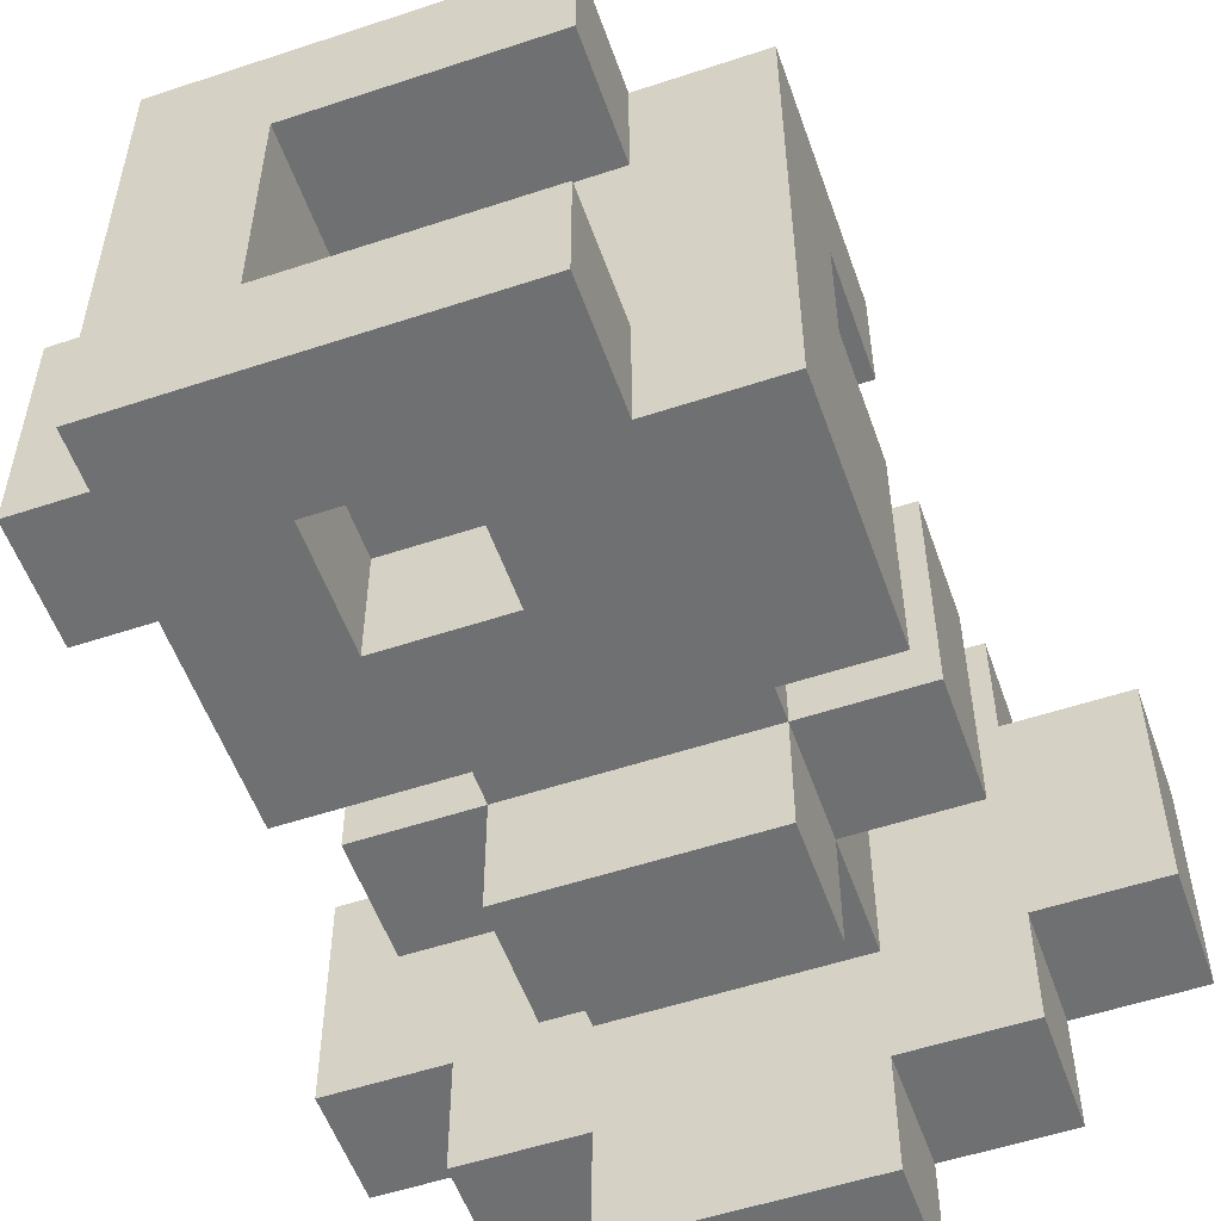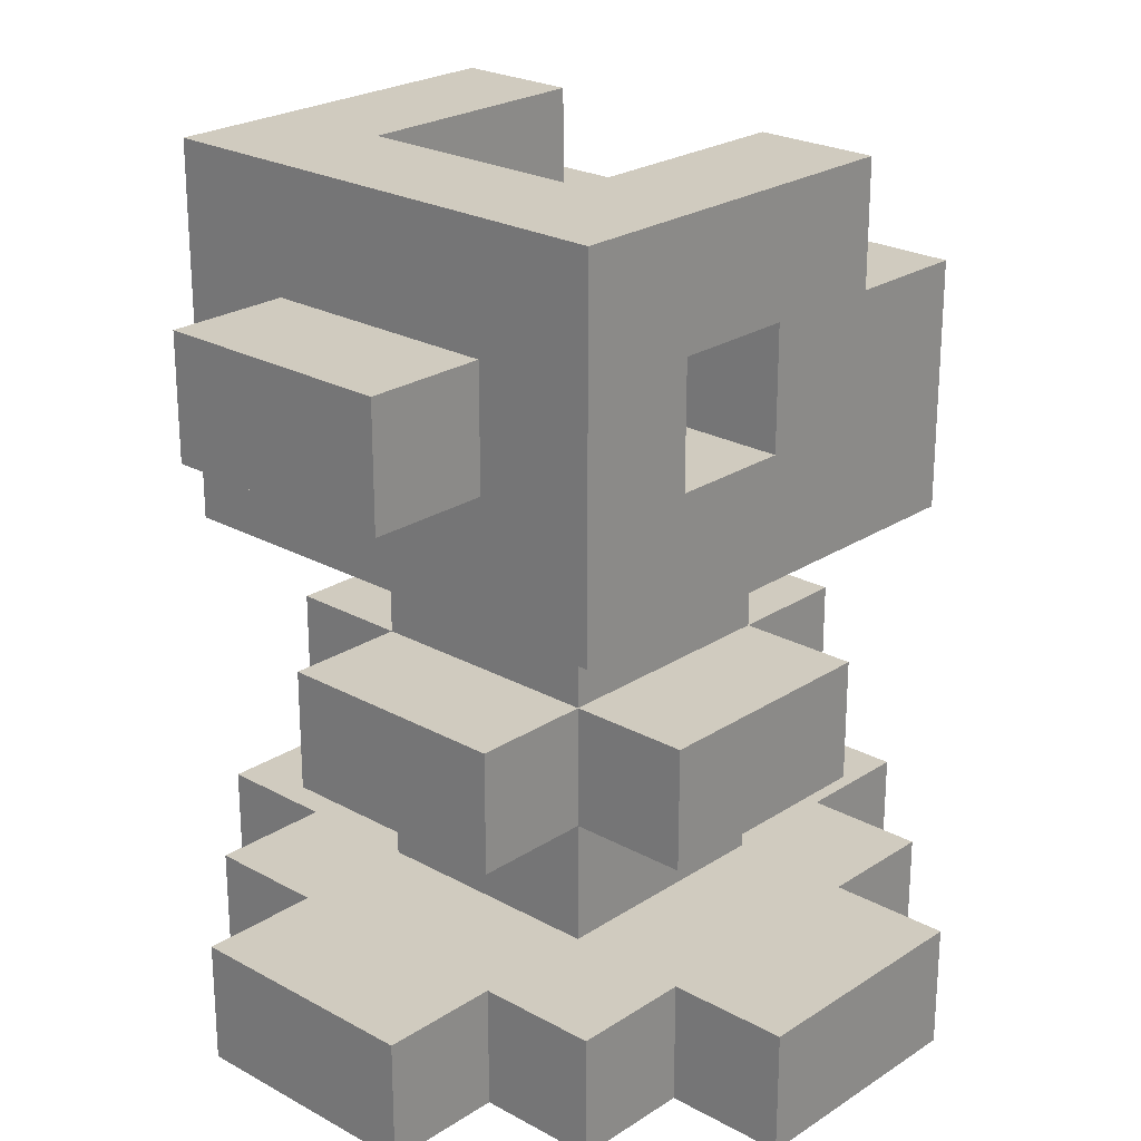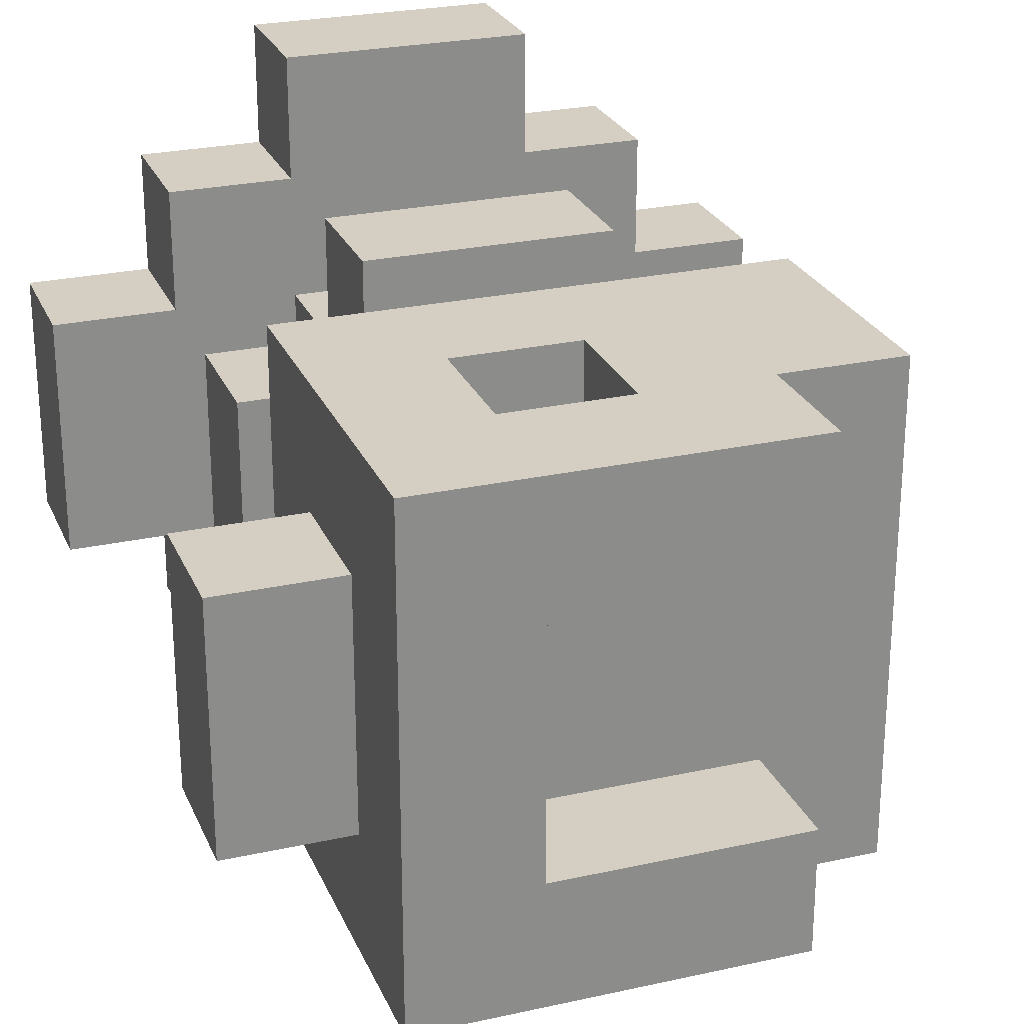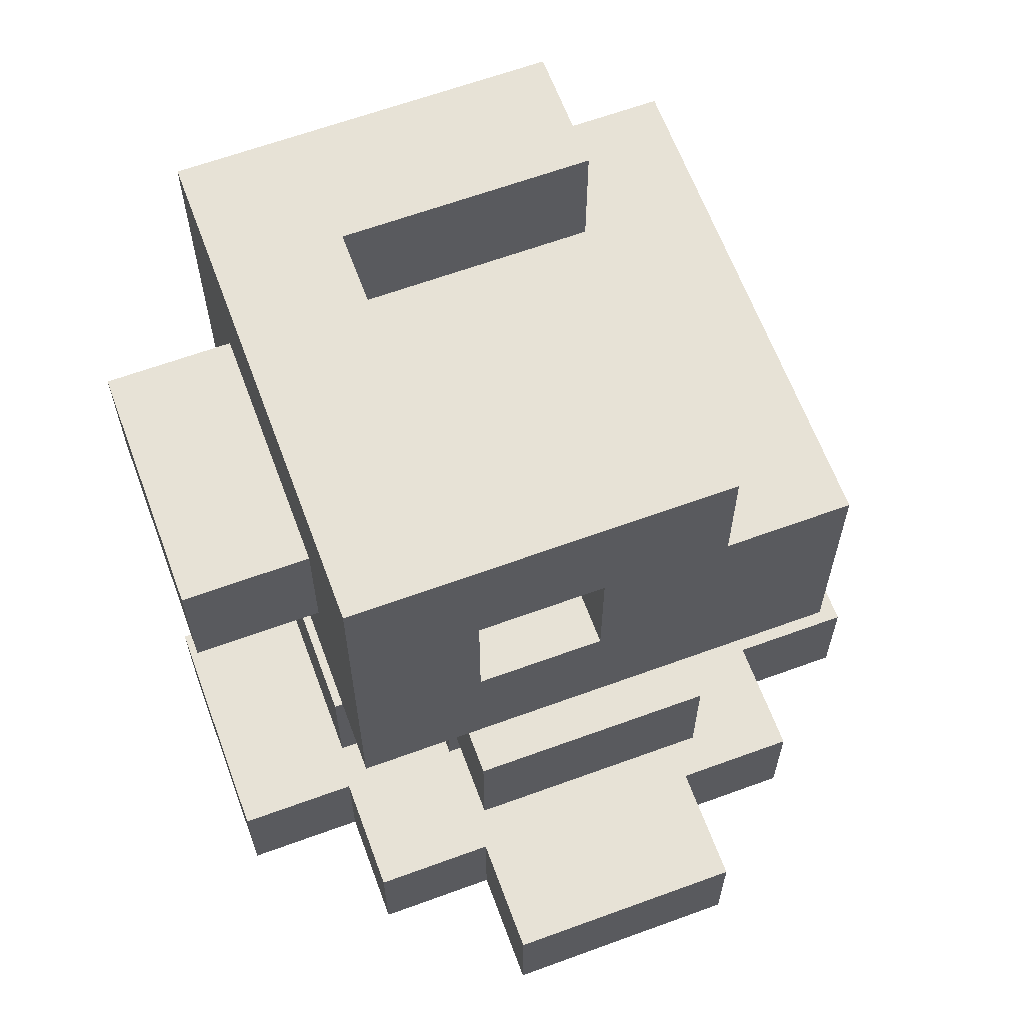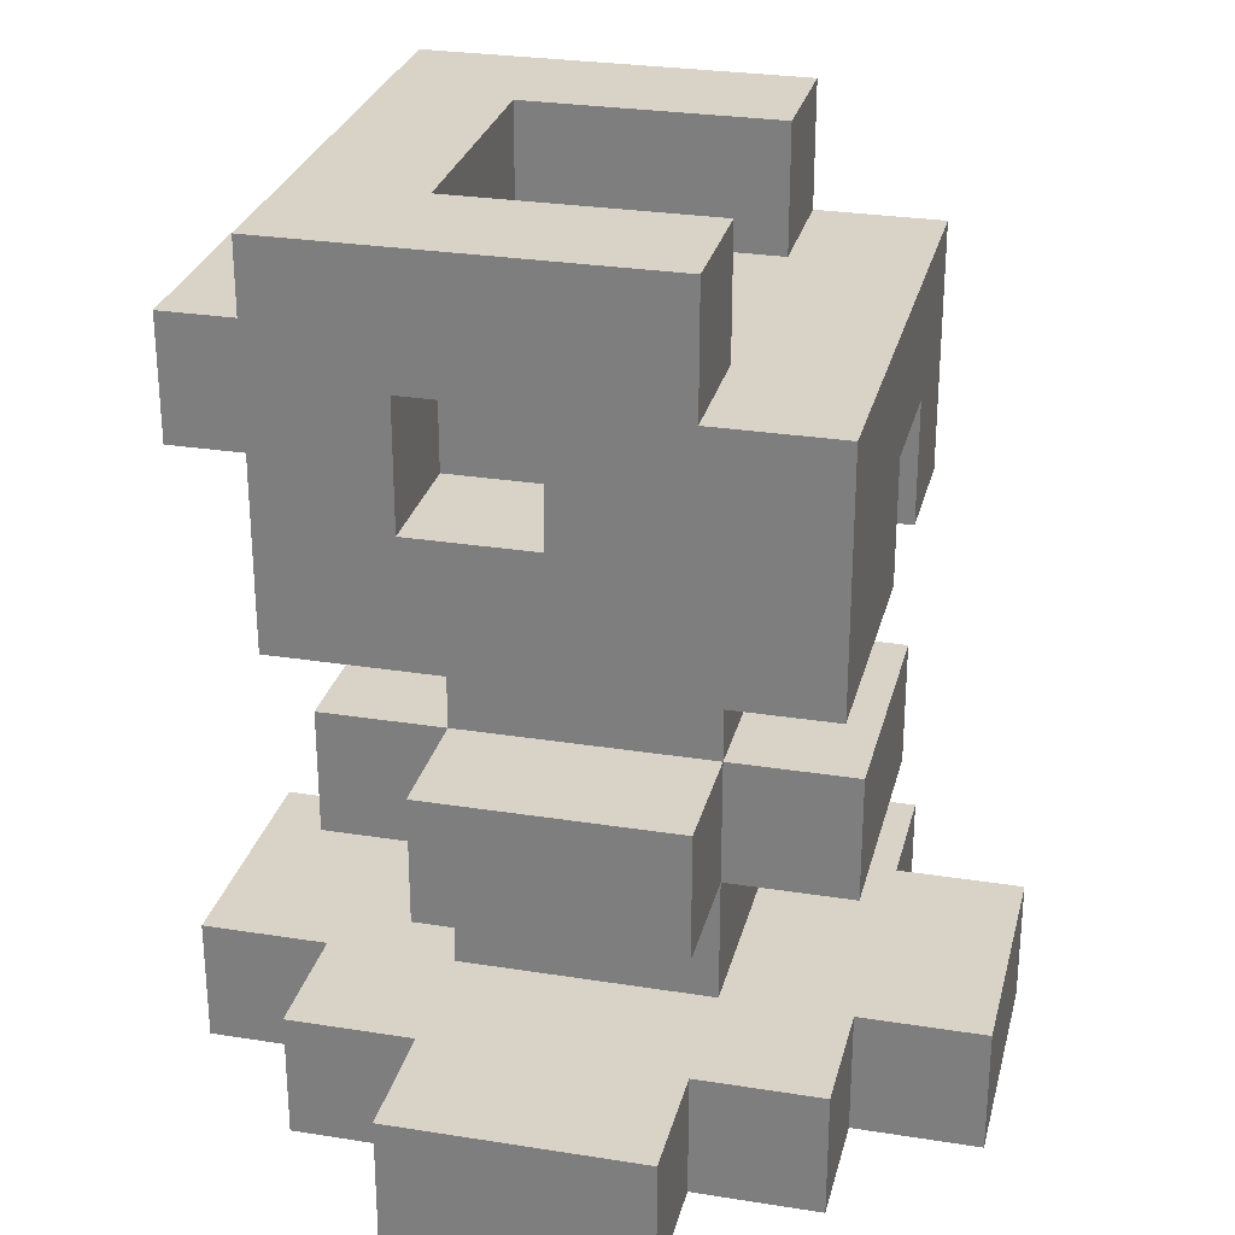
<metadata>
{"format":"obj","ext":"obj","renderer":"f3d","projection":"perspective","resolution":1024,"background":"white","views":[{"elev":-54.8,"azim":-160.7,"up":"+Z"},{"elev":23.7,"azim":132.7,"up":"+Y"},{"elev":25.7,"azim":160.5,"up":"+Z"},{"elev":63.6,"azim":159.7,"up":"+Y"},{"elev":27.9,"azim":-166.4,"up":"+Y"}]}
</metadata>
<code>
o
v -0.3 0 0.1
v -0.3 0 -0.1
v -0.3 0.1 0.1
v -0.3 0.1 -0.1
v -0.2 0 0.2
v -0.2 0 0.1
v -0.2 0 -0.1
v -0.2 0 -0.2
v -0.2 0.1 0.2
v -0.2 0.1 0.1
v -0.2 0.1 -0.1
v -0.2 0.1 -0.2
v -0.2 0.2 0.1
v -0.2 0.2 -0.1
v -0.2 0.3 0.1
v -0.2 0.3 -0.1
v -0.2 0.4 0.2
v -0.2 0.4 0.1
v -0.2 0.4 0
v -0.2 0.4 -0.2
v -0.2 0.5 0.2
v -0.2 0.5 0.1
v -0.2 0.5 0
v -0.2 0.5 -0.1
v -0.2 0.5 -0.2
v -0.2 0.6 0.2
v -0.2 0.6 0.1
v -0.2 0.6 -0.1
v -0.2 0.6 -0.2
v -0.1 0 0.3
v -0.1 0 0.2
v -0.1 0 -0.2
v -0.1 0 -0.3
v -0.1 0.1 0.3
v -0.1 0.1 0.2
v -0.1 0.1 0.1
v -0.1 0.1 -0.1
v -0.1 0.1 -0.2
v -0.1 0.1 -0.3
v -0.1 0.2 0.2
v -0.1 0.2 0.1
v -0.1 0.2 -0.1
v -0.1 0.2 -0.2
v -0.1 0.3 0.2
v -0.1 0.3 0.1
v -0.1 0.3 -0.1
v -0.1 0.3 -0.2
v -0.1 0.4 0.1
v -0.1 0.4 0
v -0.1 0.4 -0.1
v -0.1 0.5 0.1
v -0.1 0.5 0
v -0.1 0.6 0.2
v -0.1 0.6 0.1
v -0.1 0.6 -0.1
v -0.1 0.6 -0.2
v -0.1 0.7 0.2
v -0.1 0.7 0.1
v -0.1 0.7 -0.1
v -0.1 0.7 -0.2
v 0.1 0.5 0.2
v 0.1 0.5 0.1
v 0.1 0.5 -0.1
v 0.1 0.5 -0.2
v 0.1 0.6 0.2
v 0.1 0.6 0.1
v 0.1 0.6 -0.1
v 0.1 0.6 -0.2
v 0.1 0.7 0.1
v 0.1 0.7 -0.1
v 0 0.5 0.2
v 0 0.5 0.1
v 0 0.5 -0.1
v 0 0.5 -0.2
v 0 0.6 0.2
v 0 0.6 0.1
v 0 0.6 -0.1
v 0 0.6 -0.2
v 0.1 0 0.3
v 0.1 0 0.2
v 0.1 0 -0.2
v 0.1 0 -0.3
v 0.1 0.1 0.3
v 0.1 0.1 0.2
v 0.1 0.1 0.1
v 0.1 0.1 -0.1
v 0.1 0.1 -0.2
v 0.1 0.1 -0.3
v 0.1 0.2 0.2
v 0.1 0.2 0.1
v 0.1 0.2 -0.1
v 0.1 0.2 -0.2
v 0.1 0.3 0.2
v 0.1 0.3 0.1
v 0.1 0.3 -0.1
v 0.1 0.3 -0.2
v 0.1 0.4 0.1
v 0.1 0.4 -0.1
v 0.2 0 0.2
v 0.2 0 0.1
v 0.2 0 -0.1
v 0.2 0 -0.2
v 0.2 0.1 0.2
v 0.2 0.1 0.1
v 0.2 0.1 -0.1
v 0.2 0.1 -0.2
v 0.2 0.2 0.1
v 0.2 0.2 -0.1
v 0.2 0.3 0.1
v 0.2 0.3 -0.1
v 0.2 0.4 0.2
v 0.2 0.4 0.1
v 0.2 0.4 -0.1
v 0.2 0.4 -0.2
v 0.2 0.5 0.2
v 0.2 0.5 0.1
v 0.2 0.5 -0.1
v 0.2 0.5 -0.2
v 0.2 0.6 0.2
v 0.2 0.6 0.1
v 0.2 0.6 -0.1
v 0.2 0.6 -0.2
v 0.2 0.7 0.2
v 0.2 0.7 0.1
v 0.2 0.7 -0.1
v 0.2 0.7 -0.2
v 0.3 0 0.1
v 0.3 0 -0.1
v 0.3 0.1 0.1
v 0.3 0.1 -0.1
v 0.3 0.5 0.1
v 0.3 0.5 -0.1
v 0.3 0.6 0.1
v 0.3 0.6 -0.1
v -0.1 0 0.3
v -0.1 0.1 0.3
v 0.1 0 0.3
v 0.1 0.1 0.3
v -0.2 0 0.2
v -0.2 0.1 0.2
v -0.2 0.4 0.2
v -0.2 0.5 0.2
v -0.2 0.6 0.2
v -0.1 0 0.2
v -0.1 0.1 0.2
v -0.1 0.2 0.2
v -0.1 0.3 0.2
v -0.1 0.4 0.2
v -0.1 0.5 0.2
v -0.1 0.6 0.2
v -0.1 0.7 0.2
v 0 0.5 0.2
v 0 0.6 0.2
v 0.1 0 0.2
v 0.1 0.1 0.2
v 0.1 0.2 0.2
v 0.1 0.3 0.2
v 0.1 0.4 0.2
v 0.1 0.5 0.2
v 0.1 0.6 0.2
v 0.1 0.7 0.2
v 0.2 0 0.2
v 0.2 0.1 0.2
v 0.2 0.4 0.2
v 0.2 0.5 0.2
v 0.2 0.6 0.2
v 0.2 0.7 0.2
v -0.3 0 0.1
v -0.3 0.1 0.1
v -0.2 0 0.1
v -0.2 0.1 0.1
v -0.2 0.2 0.1
v -0.2 0.3 0.1
v -0.1 0.1 0.1
v -0.1 0.2 0.1
v -0.1 0.3 0.1
v -0.1 0.4 0.1
v 0 0.5 0.1
v 0 0.6 0.1
v 0.1 0.1 0.1
v 0.1 0.2 0.1
v 0.1 0.3 0.1
v 0.1 0.4 0.1
v 0.1 0.5 0.1
v 0.1 0.6 0.1
v 0.2 0 0.1
v 0.2 0.1 0.1
v 0.2 0.2 0.1
v 0.2 0.3 0.1
v 0.2 0.5 0.1
v 0.2 0.6 0.1
v 0.3 0 0.1
v 0.3 0.1 0.1
v 0.3 0.5 0.1
v 0.3 0.6 0.1
v -0.2 0.4 0
v -0.2 0.5 0
v -0.1 0.4 0
v -0.1 0.5 0
v -0.1 0.6 -0.1
v -0.1 0.7 -0.1
v 0.1 0.6 -0.1
v 0.1 0.7 -0.1
v -0.2 0.4 0.1
v -0.2 0.5 0.1
v -0.1 0.4 0.1
v -0.1 0.5 0.1
v -0.1 0.6 0.1
v -0.1 0.7 0.1
v 0.1 0.6 0.1
v 0.1 0.7 0.1
v -0.3 0 -0.1
v -0.3 0.1 -0.1
v -0.2 0 -0.1
v -0.2 0.1 -0.1
v -0.2 0.2 -0.1
v -0.2 0.3 -0.1
v -0.1 0.1 -0.1
v -0.1 0.2 -0.1
v -0.1 0.3 -0.1
v -0.1 0.4 -0.1
v 0 0.5 -0.1
v 0 0.6 -0.1
v 0.1 0.1 -0.1
v 0.1 0.2 -0.1
v 0.1 0.3 -0.1
v 0.1 0.4 -0.1
v 0.1 0.5 -0.1
v 0.1 0.6 -0.1
v 0.2 0 -0.1
v 0.2 0.1 -0.1
v 0.2 0.2 -0.1
v 0.2 0.3 -0.1
v 0.2 0.5 -0.1
v 0.2 0.6 -0.1
v 0.3 0 -0.1
v 0.3 0.1 -0.1
v 0.3 0.5 -0.1
v 0.3 0.6 -0.1
v -0.2 0 -0.2
v -0.2 0.1 -0.2
v -0.2 0.4 -0.2
v -0.2 0.5 -0.2
v -0.2 0.6 -0.2
v -0.1 0 -0.2
v -0.1 0.1 -0.2
v -0.1 0.2 -0.2
v -0.1 0.3 -0.2
v -0.1 0.4 -0.2
v -0.1 0.5 -0.2
v -0.1 0.6 -0.2
v -0.1 0.7 -0.2
v 0 0.5 -0.2
v 0 0.6 -0.2
v 0.1 0 -0.2
v 0.1 0.1 -0.2
v 0.1 0.2 -0.2
v 0.1 0.3 -0.2
v 0.1 0.4 -0.2
v 0.1 0.5 -0.2
v 0.1 0.6 -0.2
v 0.1 0.7 -0.2
v 0.2 0 -0.2
v 0.2 0.1 -0.2
v 0.2 0.4 -0.2
v 0.2 0.5 -0.2
v 0.2 0.6 -0.2
v 0.2 0.7 -0.2
v -0.1 0 -0.3
v -0.1 0.1 -0.3
v 0.1 0 -0.3
v 0.1 0.1 -0.3
v -0.1 0 0.3
v 0.1 0 0.3
v -0.2 0 0.2
v -0.1 0 0.2
v 0.1 0 0.2
v 0.2 0 0.2
v -0.3 0 0.1
v -0.2 0 0.1
v -0.1 0 0.1
v 0.1 0 0.1
v 0.2 0 0.1
v 0.3 0 0.1
v -0.3 0 -0.1
v -0.2 0 -0.1
v -0.1 0 -0.1
v 0.1 0 -0.1
v 0.2 0 -0.1
v 0.3 0 -0.1
v -0.2 0 -0.2
v -0.1 0 -0.2
v 0.1 0 -0.2
v 0.2 0 -0.2
v -0.1 0 -0.3
v 0.1 0 -0.3
v -0.1 0.2 0.2
v 0.1 0.2 0.2
v -0.2 0.2 0.1
v -0.1 0.2 0.1
v 0.1 0.2 0.1
v 0.2 0.2 0.1
v -0.2 0.2 -0.1
v -0.1 0.2 -0.1
v 0.1 0.2 -0.1
v 0.2 0.2 -0.1
v -0.1 0.2 -0.2
v 0.1 0.2 -0.2
v -0.2 0.4 0.2
v -0.1 0.4 0.2
v 0.1 0.4 0.2
v 0.2 0.4 0.2
v -0.2 0.4 0.1
v -0.1 0.4 0.1
v 0.1 0.4 0.1
v 0.2 0.4 0.1
v -0.2 0.4 0
v -0.1 0.4 0
v -0.1 0.4 -0.1
v 0.1 0.4 -0.1
v 0.2 0.4 -0.1
v -0.2 0.4 -0.2
v -0.1 0.4 -0.2
v 0.1 0.4 -0.2
v 0.2 0.4 -0.2
v -0.2 0.5 0.1
v -0.1 0.5 0.1
v 0.2 0.5 0.1
v 0.3 0.5 0.1
v -0.2 0.5 0
v -0.1 0.5 0
v 0.2 0.5 -0.1
v 0.3 0.5 -0.1
v 0 0.6 0.2
v 0.1 0.6 0.2
v 0 0.6 0.1
v 0.1 0.6 0.1
v 0 0.6 -0.1
v 0.1 0.6 -0.1
v 0 0.6 -0.2
v 0.1 0.6 -0.2
v -0.1 0.1 0.3
v 0.1 0.1 0.3
v -0.2 0.1 0.2
v -0.1 0.1 0.2
v 0.1 0.1 0.2
v 0.2 0.1 0.2
v -0.3 0.1 0.1
v -0.2 0.1 0.1
v -0.1 0.1 0.1
v 0.1 0.1 0.1
v 0.2 0.1 0.1
v 0.3 0.1 0.1
v -0.3 0.1 -0.1
v -0.2 0.1 -0.1
v -0.1 0.1 -0.1
v 0.1 0.1 -0.1
v 0.2 0.1 -0.1
v 0.3 0.1 -0.1
v -0.2 0.1 -0.2
v -0.1 0.1 -0.2
v 0.1 0.1 -0.2
v 0.2 0.1 -0.2
v -0.1 0.1 -0.3
v 0.1 0.1 -0.3
v -0.1 0.3 0.2
v 0.1 0.3 0.2
v -0.2 0.3 0.1
v -0.1 0.3 0.1
v 0.1 0.3 0.1
v 0.2 0.3 0.1
v -0.2 0.3 -0.1
v -0.1 0.3 -0.1
v 0.1 0.3 -0.1
v 0.2 0.3 -0.1
v -0.1 0.3 -0.2
v 0.1 0.3 -0.2
v 0 0.5 0.2
v 0.1 0.5 0.2
v 0 0.5 0.1
v 0.1 0.5 0.1
v 0 0.5 -0.1
v 0.1 0.5 -0.1
v 0 0.5 -0.2
v 0.1 0.5 -0.2
v -0.2 0.6 0.2
v -0.1 0.6 0.2
v -0.2 0.6 0.1
v -0.1 0.6 0.1
v 0.1 0.6 0.1
v 0.2 0.6 0.1
v 0.3 0.6 0.1
v -0.2 0.6 -0.1
v -0.1 0.6 -0.1
v 0.1 0.6 -0.1
v 0.2 0.6 -0.1
v 0.3 0.6 -0.1
v -0.2 0.6 -0.2
v -0.1 0.6 -0.2
v -0.1 0.7 0.2
v 0.1 0.7 0.2
v 0.2 0.7 0.2
v -0.1 0.7 0.1
v 0.1 0.7 0.1
v 0.2 0.7 0.1
v -0.1 0.7 -0.1
v 0.1 0.7 -0.1
v 0.2 0.7 -0.1
v -0.1 0.7 -0.2
v 0.1 0.7 -0.2
v 0.2 0.7 -0.2
f 3 2 1
f 4 2 3
f 9 6 5
f 10 6 9
f 11 8 7
f 12 8 11
f 15 14 13
f 16 14 15
f 21 18 17
f 22 18 21
f 23 20 19
f 24 20 23
f 25 20 24
f 26 22 21
f 27 23 22
f 27 22 26
f 27 24 23
f 28 25 24
f 28 24 27
f 29 25 28
f 34 31 30
f 35 31 34
f 38 33 32
f 39 33 38
f 41 37 36
f 42 37 41
f 44 41 40
f 45 41 44
f 46 43 42
f 47 43 46
f 48 46 45
f 49 46 48
f 50 46 49
f 51 49 48
f 52 49 51
f 57 54 53
f 58 54 57
f 59 56 55
f 60 56 59
f 65 62 61
f 66 62 65
f 67 64 63
f 68 64 67
f 69 67 66
f 70 67 69
f 71 72 75
f 75 72 76
f 73 74 77
f 77 74 78
f 79 80 83
f 83 80 84
f 81 82 87
f 87 82 88
f 85 86 90
f 90 86 91
f 89 90 93
f 93 90 94
f 91 92 95
f 95 92 96
f 94 95 97
f 97 95 98
f 99 100 103
f 103 100 104
f 101 102 105
f 105 102 106
f 107 108 109
f 109 108 110
f 111 112 115
f 112 113 116
f 115 112 116
f 113 114 117
f 116 113 117
f 117 114 118
f 115 116 119
f 119 116 120
f 117 118 121
f 121 118 122
f 119 120 123
f 120 121 124
f 123 120 124
f 121 122 125
f 124 121 125
f 125 122 126
f 127 128 129
f 129 128 130
f 131 132 133
f 133 132 134
f 137 136 135
f 138 136 137
f 144 140 139
f 145 140 144
f 148 142 141
f 149 143 142
f 149 142 148
f 150 143 149
f 152 151 150
f 152 150 149
f 152 149 148
f 153 151 152
f 156 147 146
f 157 147 156
f 158 152 148
f 159 152 158
f 160 151 153
f 161 151 160
f 162 155 154
f 163 155 162
f 164 159 158
f 165 160 159
f 165 159 164
f 166 161 160
f 166 160 165
f 167 161 166
f 170 169 168
f 171 169 170
f 175 173 172
f 176 173 175
f 180 175 174
f 181 175 180
f 182 177 176
f 183 177 182
f 184 179 178
f 185 179 184
f 188 182 181
f 189 182 188
f 192 187 186
f 193 187 192
f 194 191 190
f 195 191 194
f 198 197 196
f 199 197 198
f 202 201 200
f 203 201 202
f 204 205 206
f 206 205 207
f 208 209 210
f 210 209 211
f 212 213 214
f 214 213 215
f 216 217 219
f 219 217 220
f 218 219 224
f 224 219 225
f 220 221 226
f 226 221 227
f 222 223 228
f 228 223 229
f 225 226 232
f 232 226 233
f 230 231 236
f 236 231 237
f 234 235 238
f 238 235 239
f 240 241 245
f 245 241 246
f 242 243 249
f 243 244 250
f 249 243 250
f 250 244 251
f 251 252 253
f 250 251 253
f 249 250 253
f 253 252 254
f 247 248 257
f 257 248 258
f 249 253 259
f 259 253 260
f 254 252 261
f 261 252 262
f 255 256 263
f 263 256 264
f 259 260 265
f 260 261 266
f 265 260 266
f 261 262 267
f 266 261 267
f 267 262 268
f 269 270 271
f 271 270 272
f 276 274 273
f 277 274 276
f 280 276 275
f 280 278 277
f 280 277 276
f 281 278 280
f 282 278 281
f 283 278 282
f 285 280 279
f 286 281 280
f 286 280 285
f 287 282 281
f 287 281 286
f 288 283 282
f 288 282 287
f 289 284 283
f 289 283 288
f 290 284 289
f 291 288 287
f 291 289 288
f 291 287 286
f 292 289 291
f 293 289 292
f 294 289 293
f 295 293 292
f 296 293 295
f 300 298 297
f 301 298 300
f 303 300 299
f 304 300 303
f 305 302 301
f 306 302 305
f 307 305 304
f 308 305 307
f 313 310 309
f 314 311 310
f 314 310 313
f 315 312 311
f 315 311 314
f 316 312 315
f 319 318 317
f 320 316 315
f 321 316 320
f 322 319 317
f 323 320 319
f 323 319 322
f 324 321 320
f 324 320 323
f 325 321 324
f 330 327 326
f 331 327 330
f 332 329 328
f 333 329 332
f 336 335 334
f 337 335 336
f 340 339 338
f 341 339 340
f 342 343 345
f 345 343 346
f 344 345 349
f 346 347 349
f 345 346 349
f 349 347 350
f 350 347 351
f 351 347 352
f 348 349 354
f 349 350 355
f 354 349 355
f 355 350 356
f 351 352 357
f 352 353 358
f 357 352 358
f 358 353 359
f 356 357 360
f 355 356 360
f 357 358 360
f 360 358 361
f 361 358 362
f 362 358 363
f 361 362 364
f 364 362 365
f 366 367 369
f 369 367 370
f 368 369 372
f 372 369 373
f 370 371 374
f 374 371 375
f 373 374 376
f 376 374 377
f 378 379 380
f 380 379 381
f 382 383 384
f 384 383 385
f 386 387 388
f 388 387 389
f 388 389 393
f 389 390 393
f 393 390 394
f 394 390 395
f 391 392 396
f 396 392 397
f 393 394 398
f 398 394 399
f 400 401 403
f 401 402 404
f 403 401 404
f 404 402 405
f 404 405 407
f 407 405 408
f 406 407 409
f 407 408 410
f 409 407 410
f 410 408 411

</code>
